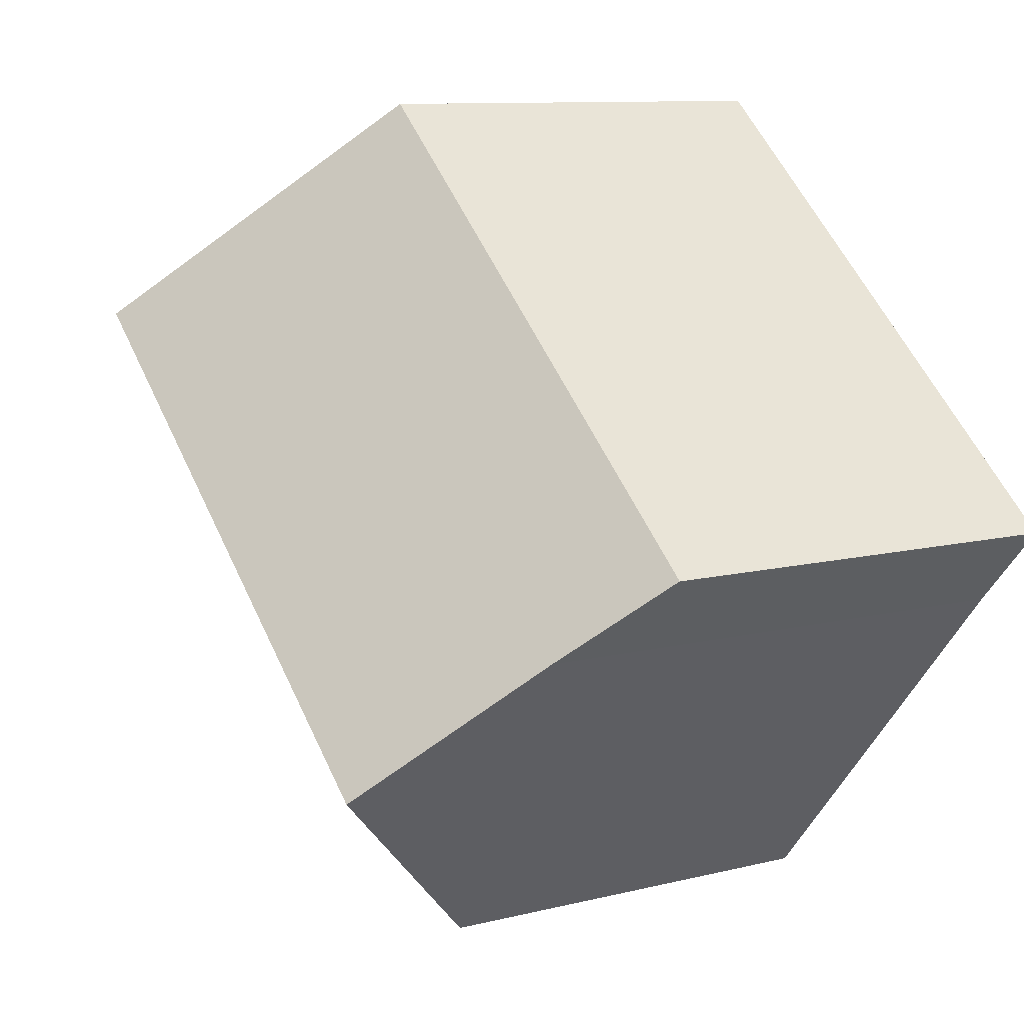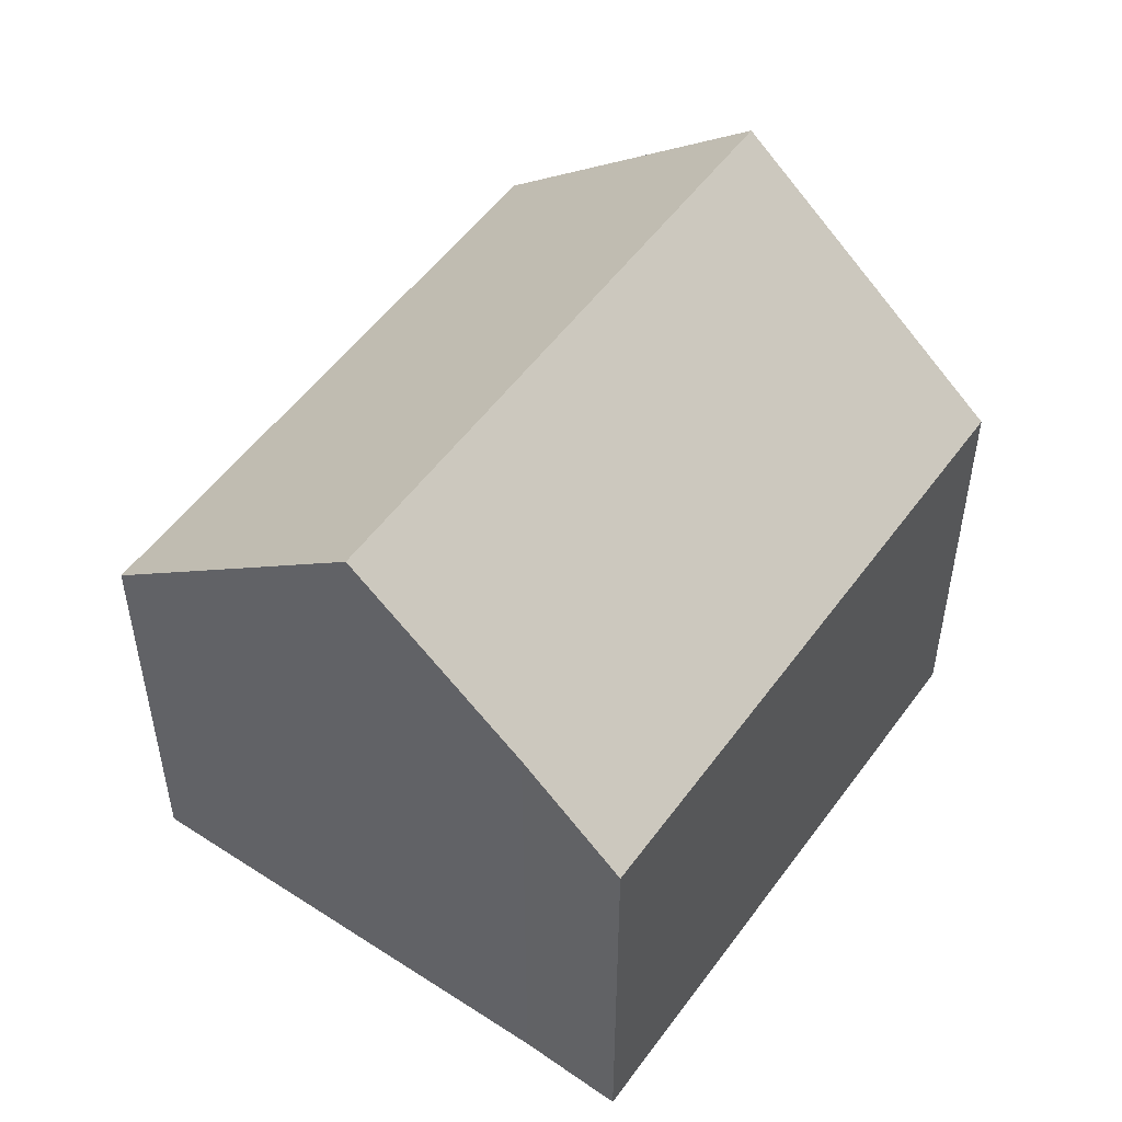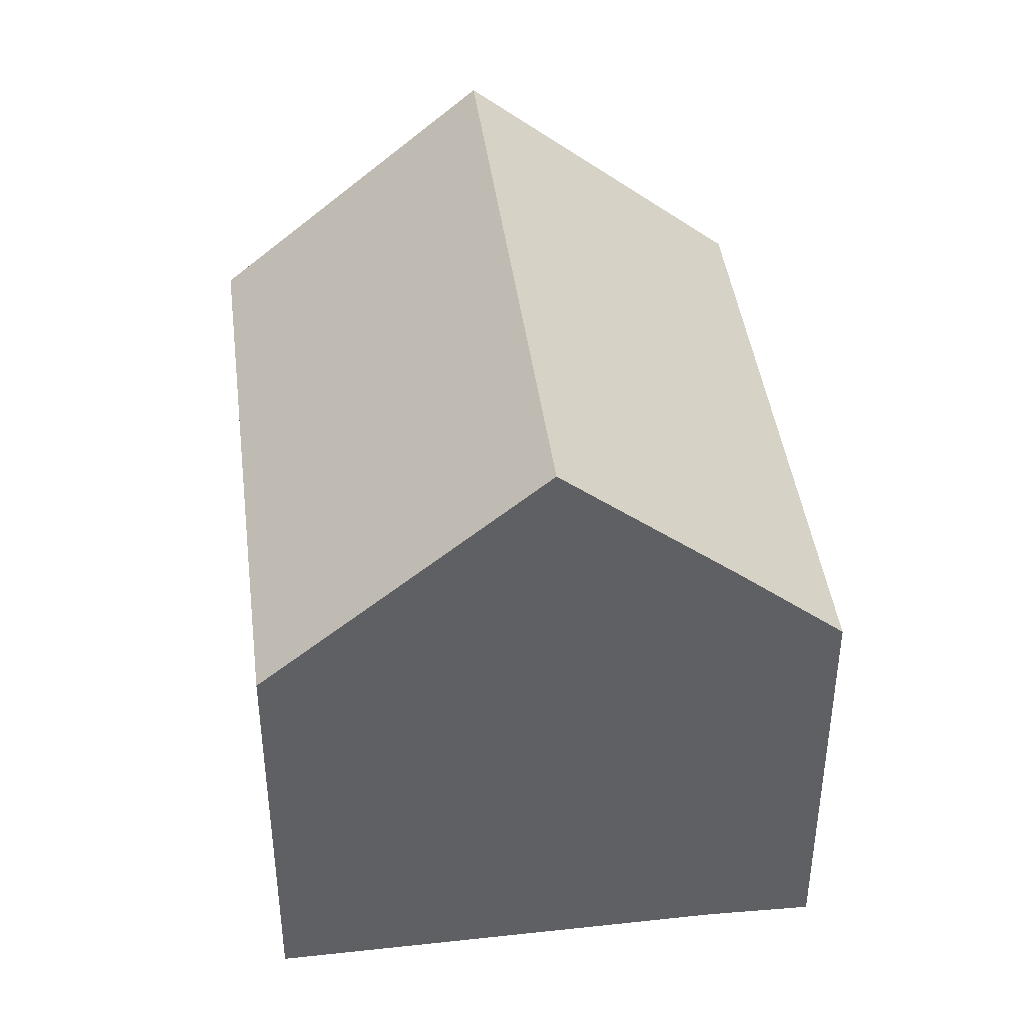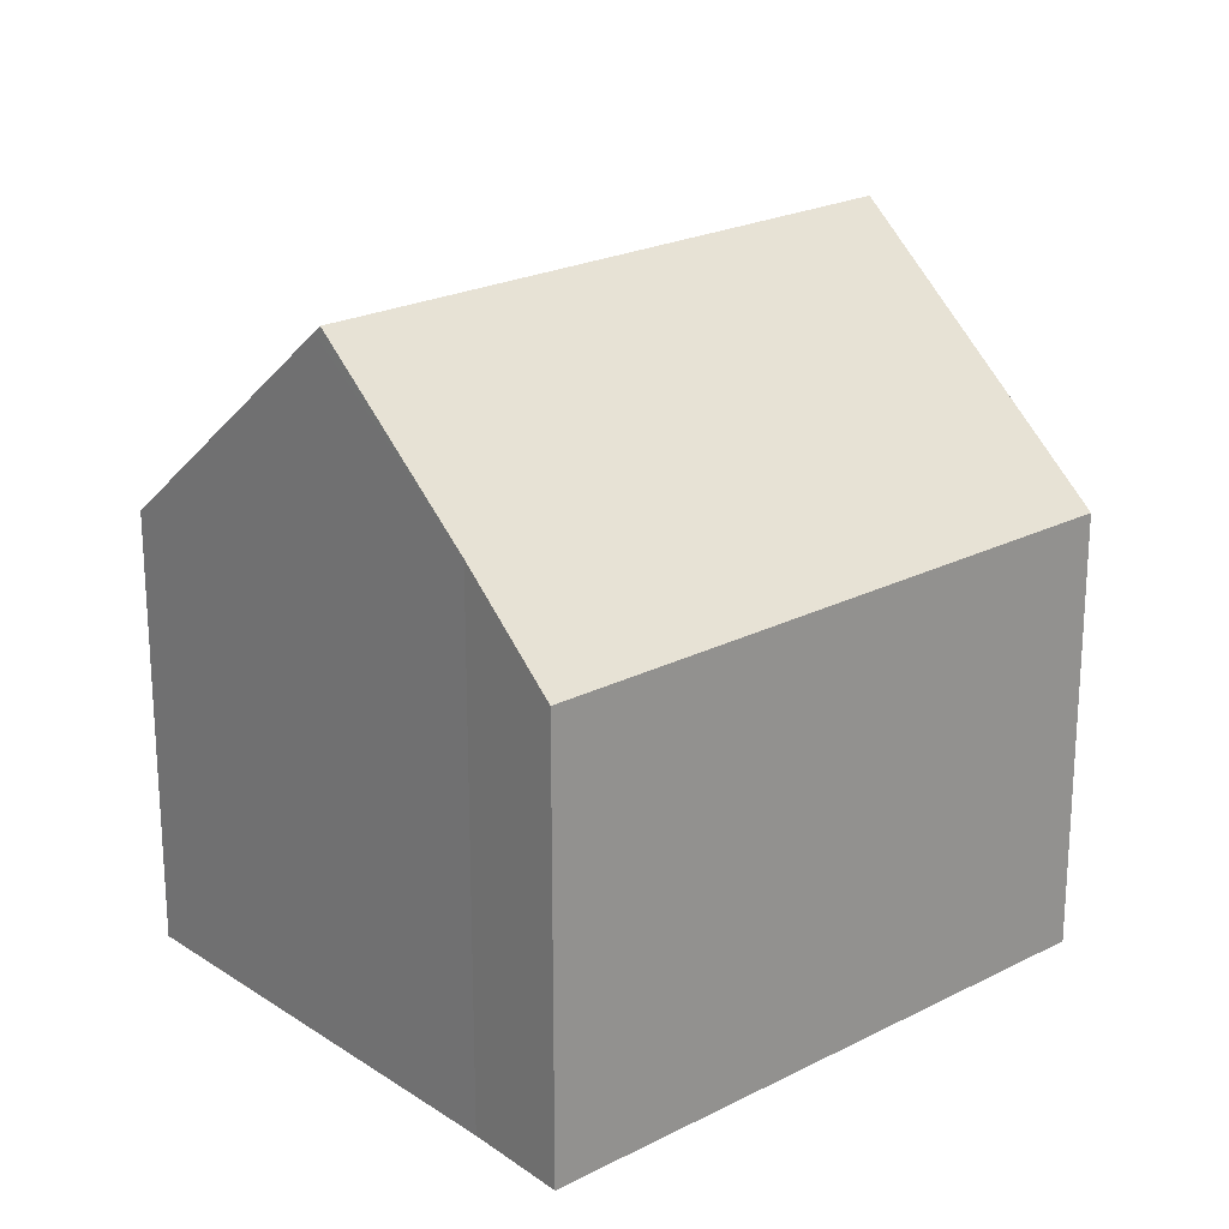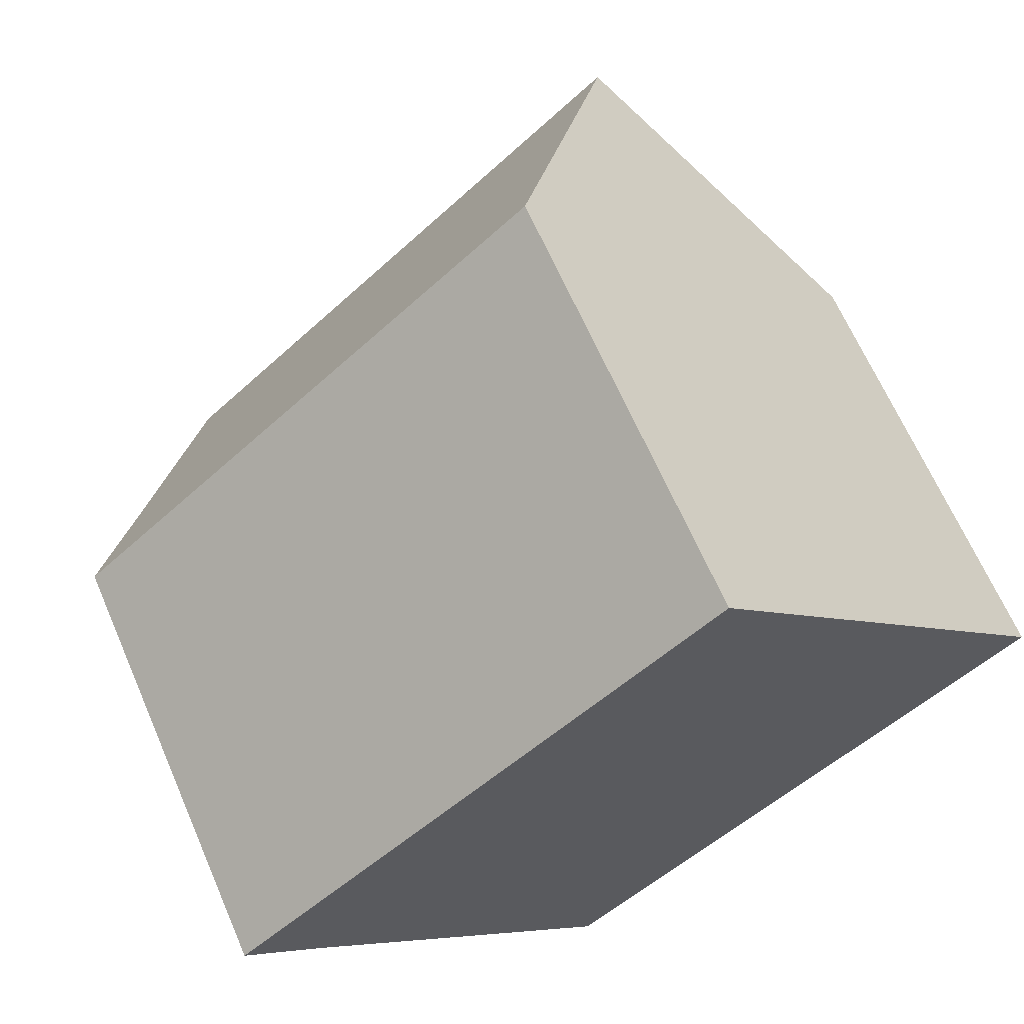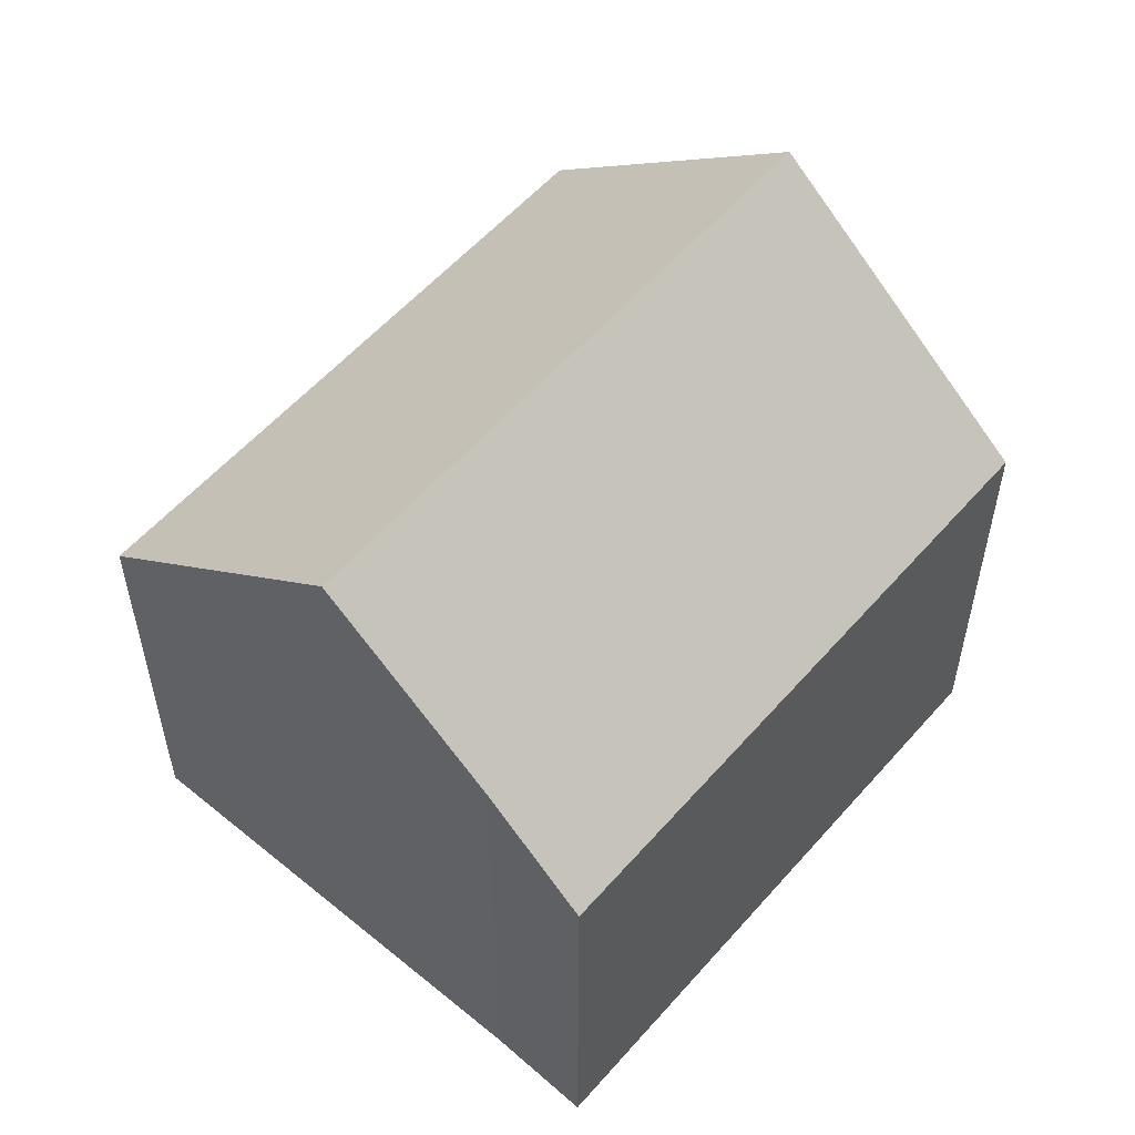
<metadata>
{"format":"obj","ext":"obj","renderer":"f3d","projection":"perspective","resolution":1024,"background":"white","views":[{"elev":10.0,"azim":-123.0,"up":"+Z"},{"elev":52.6,"azim":-95.6,"up":"+Y"},{"elev":43.1,"azim":-138.0,"up":"+Y"},{"elev":22.4,"azim":-82.1,"up":"+Y"},{"elev":65.2,"azim":-23.4,"up":"+Z"},{"elev":56.8,"azim":-90.0,"up":"+Y"}]}
</metadata>
<code>
v  3.238 11.52 -3.685
v  8.294 7.466 7.091
v  11.49 11.52 3.373
v  3.339 7.466 2.855
v  1.24 8.981 -1.354
v  0 7.466 4.572e-16
v  6.457 7.434 -7.436
v  14.1 8.21 0.338
v  14.66 7.504 -0.31
v  5.834 8.224 -6.711
v  5.262 8.948 -6.046
v  1.24 8.291e-17 -1.354
v  0 0 0
v  3.339 11.39 -3.803
v  6.457 4.553e-16 -7.436
v  5.834 4.109e-16 -6.711
v  5.262 3.702e-16 -6.046
v  3.238 2.256e-16 -3.685
v  3.339 2.329e-16 -3.803
v  8.294 -4.342e-16 7.091
v  3.339 -1.748e-16 2.855
v  11.49 -2.065e-16 3.373
v  14.66 1.898e-17 -0.31
v  14.1 -2.07e-17 0.338
g defaultobject
f 1 2 3
f 2 1 4
f 4 1 5
f 4 5 6
f 7 8 9
f 8 7 3
f 3 7 1
f 1 7 10
f 1 10 11
f 12 6 5
f 6 12 13
f 14 5 1
f 5 14 11
f 5 11 10
f 5 10 7
f 5 7 15
f 5 15 12
f 12 15 16
f 12 16 17
f 12 17 18
f 18 17 19
f 13 4 6
f 4 13 2
f 2 13 20
f 20 13 21
f 20 3 2
f 3 20 8
f 8 20 22
f 8 22 9
f 9 22 23
f 23 22 24
f 23 7 9
f 7 23 15
f 21 22 20
f 22 21 13
f 22 13 24
f 24 13 12
f 24 12 18
f 24 18 23
f 23 18 15
f 15 18 16
f 16 18 17

</code>
